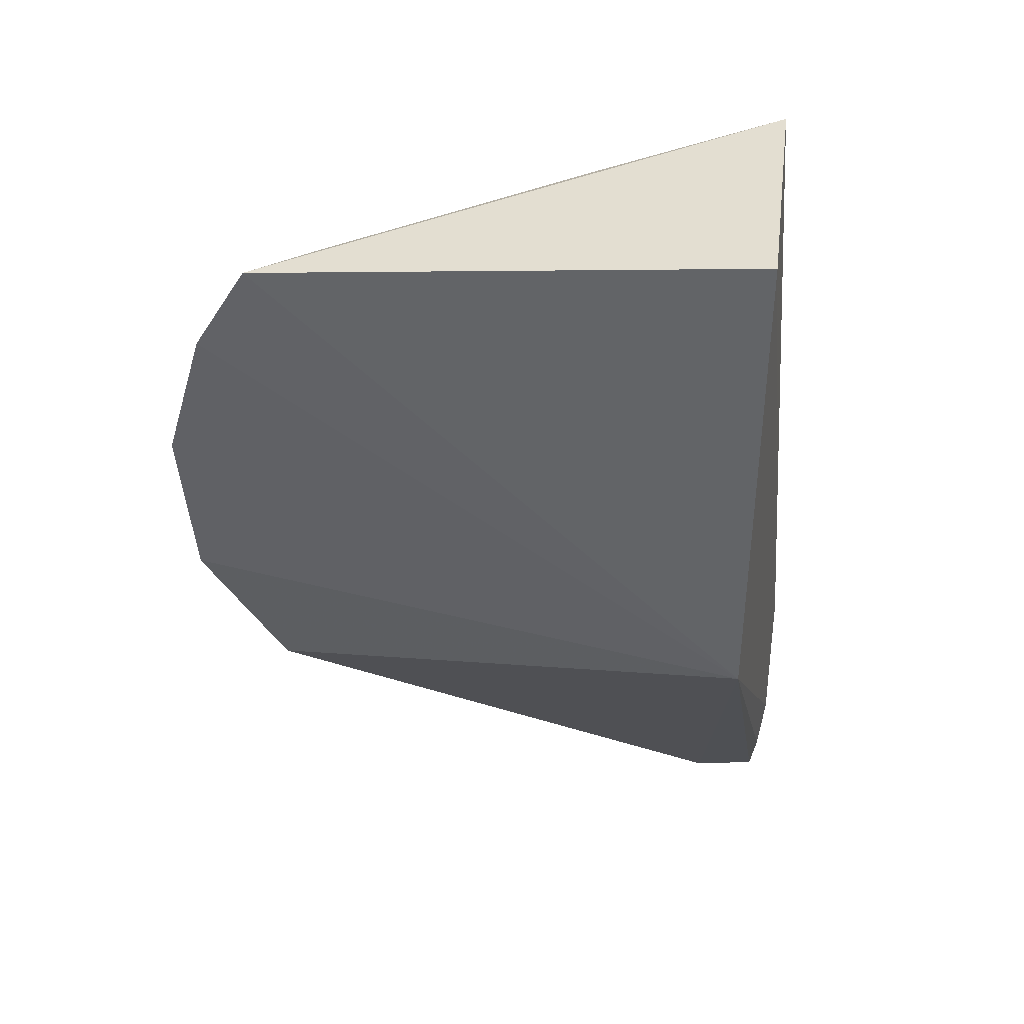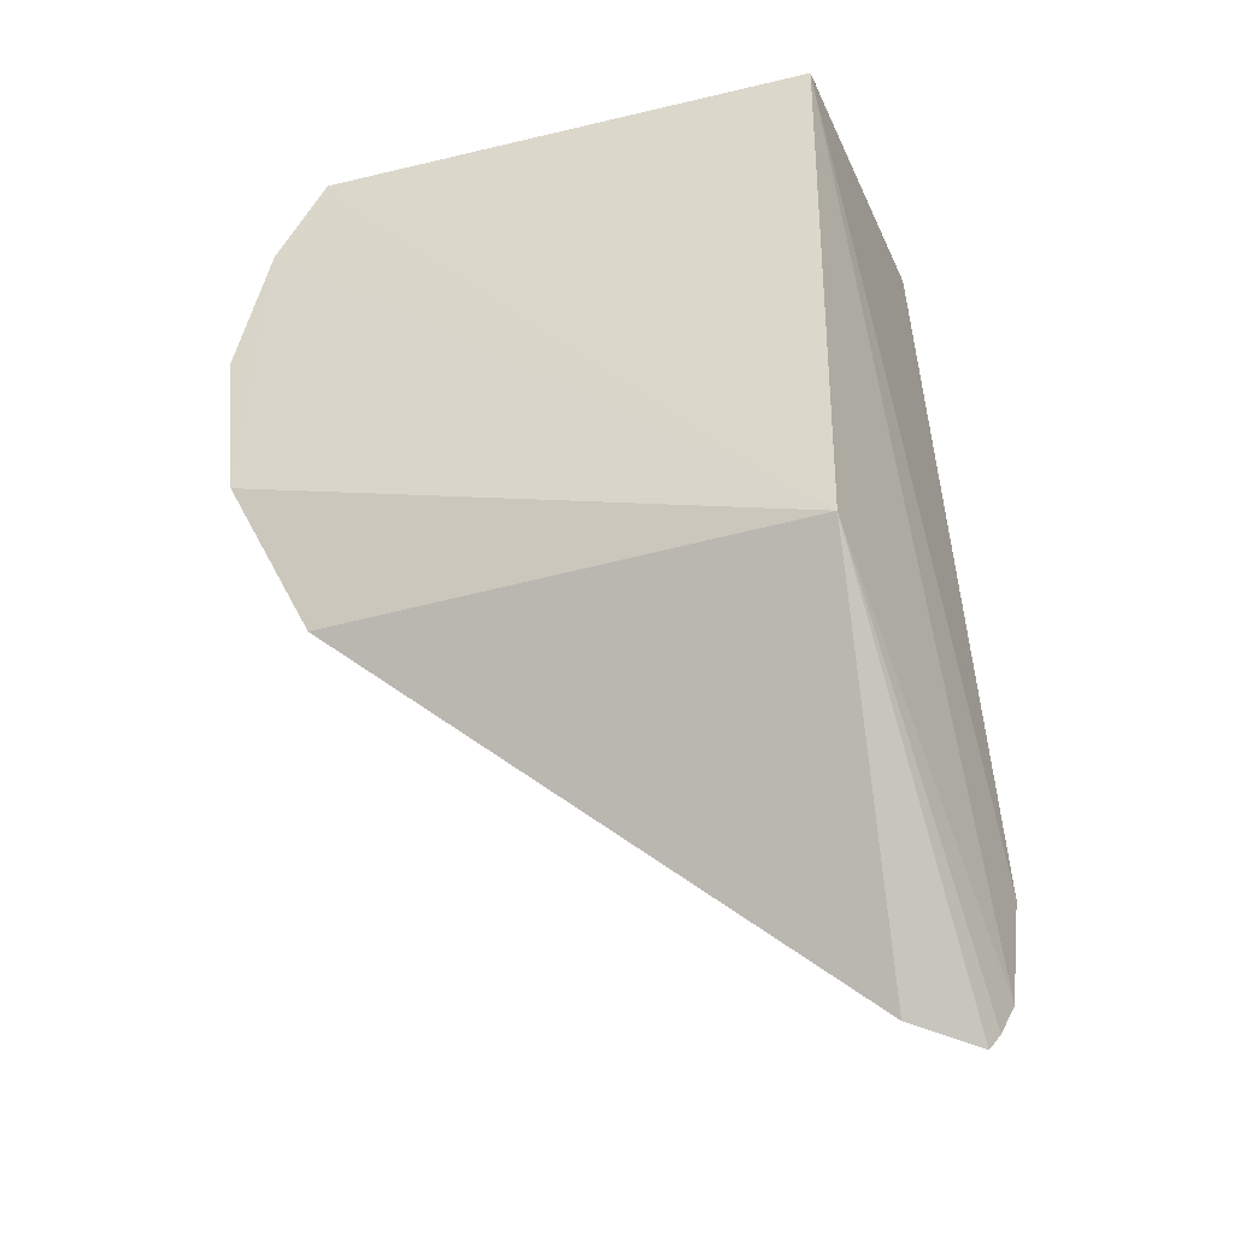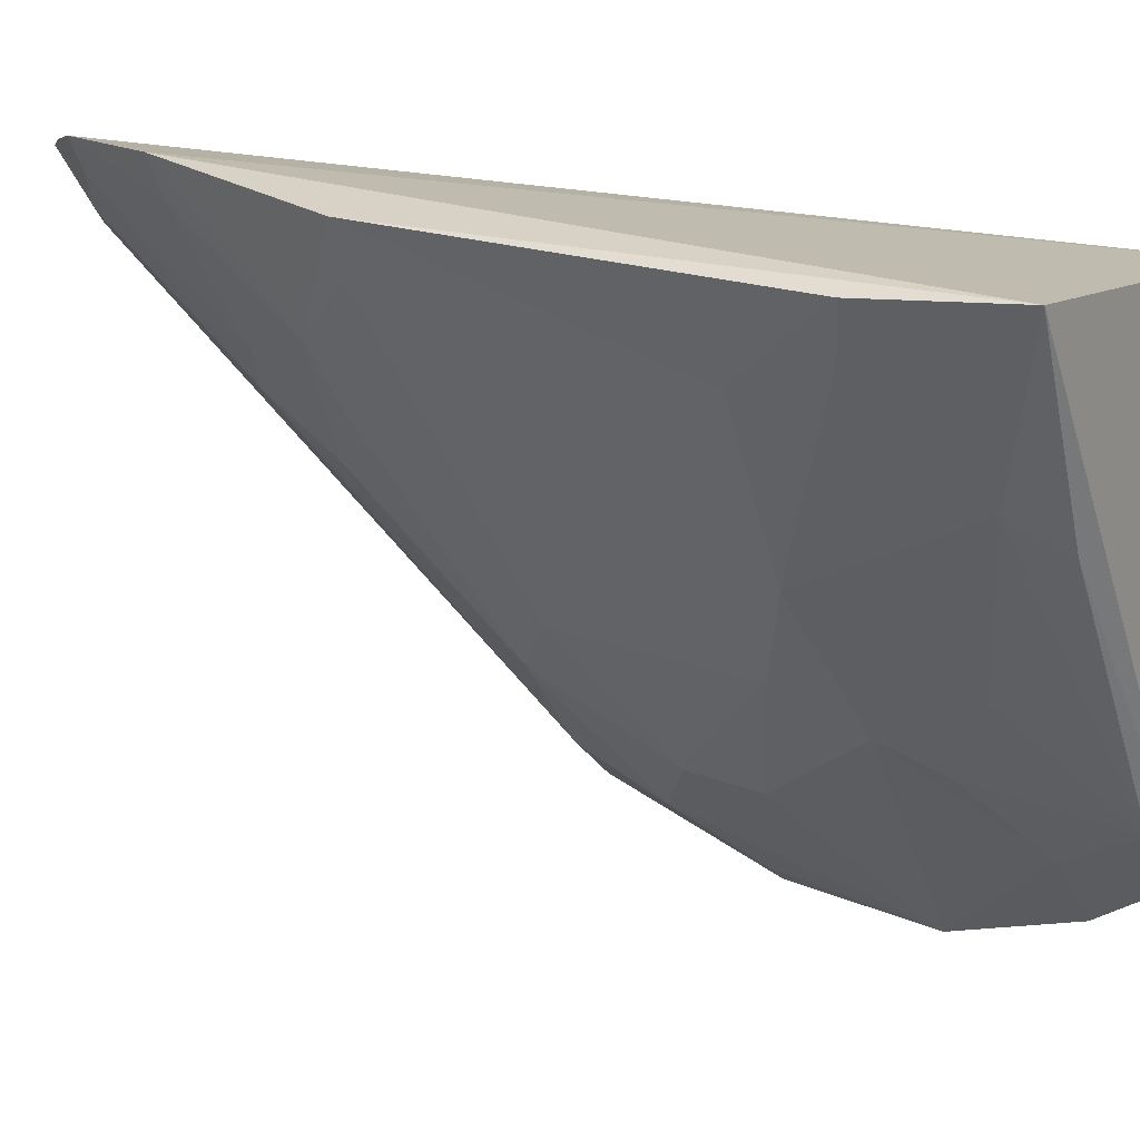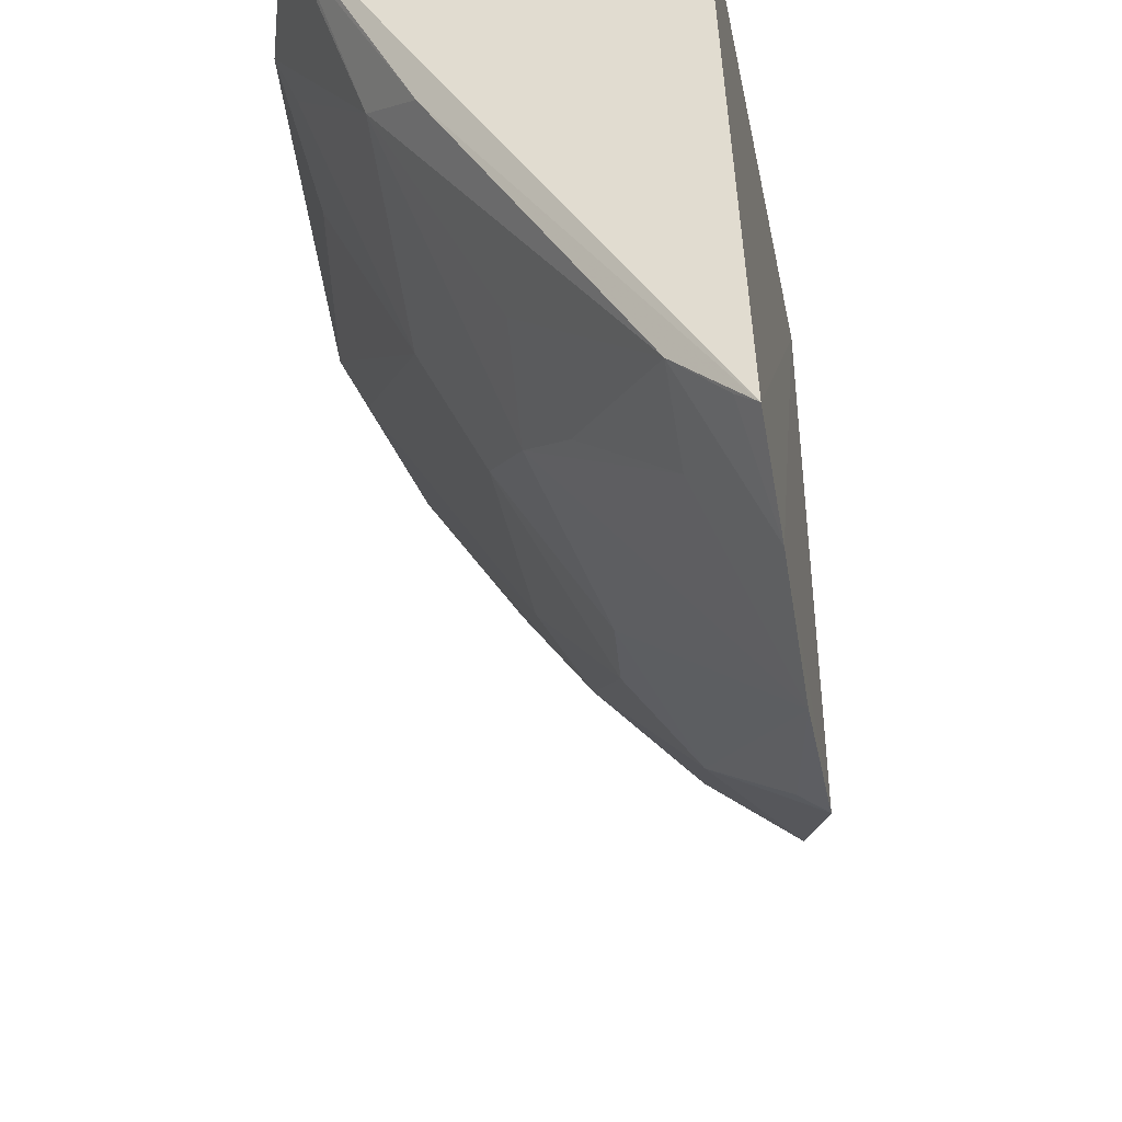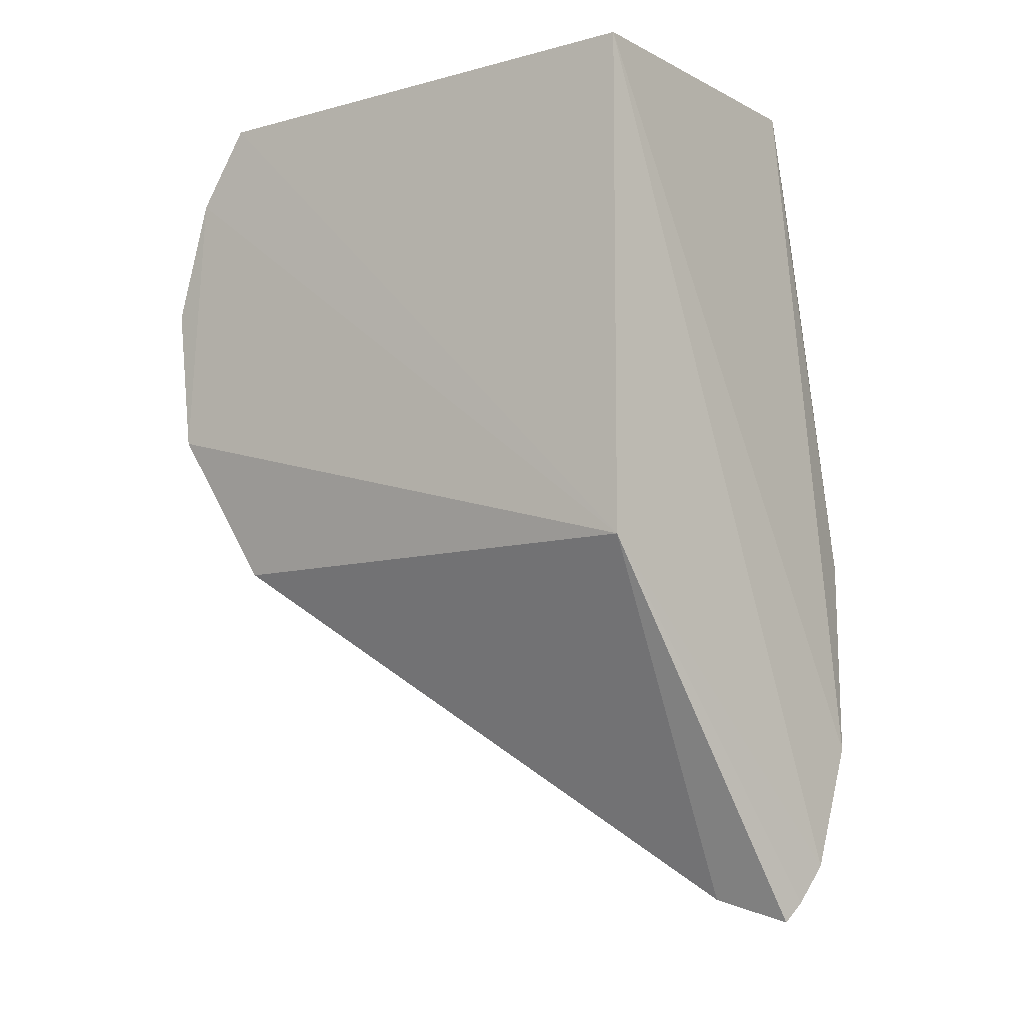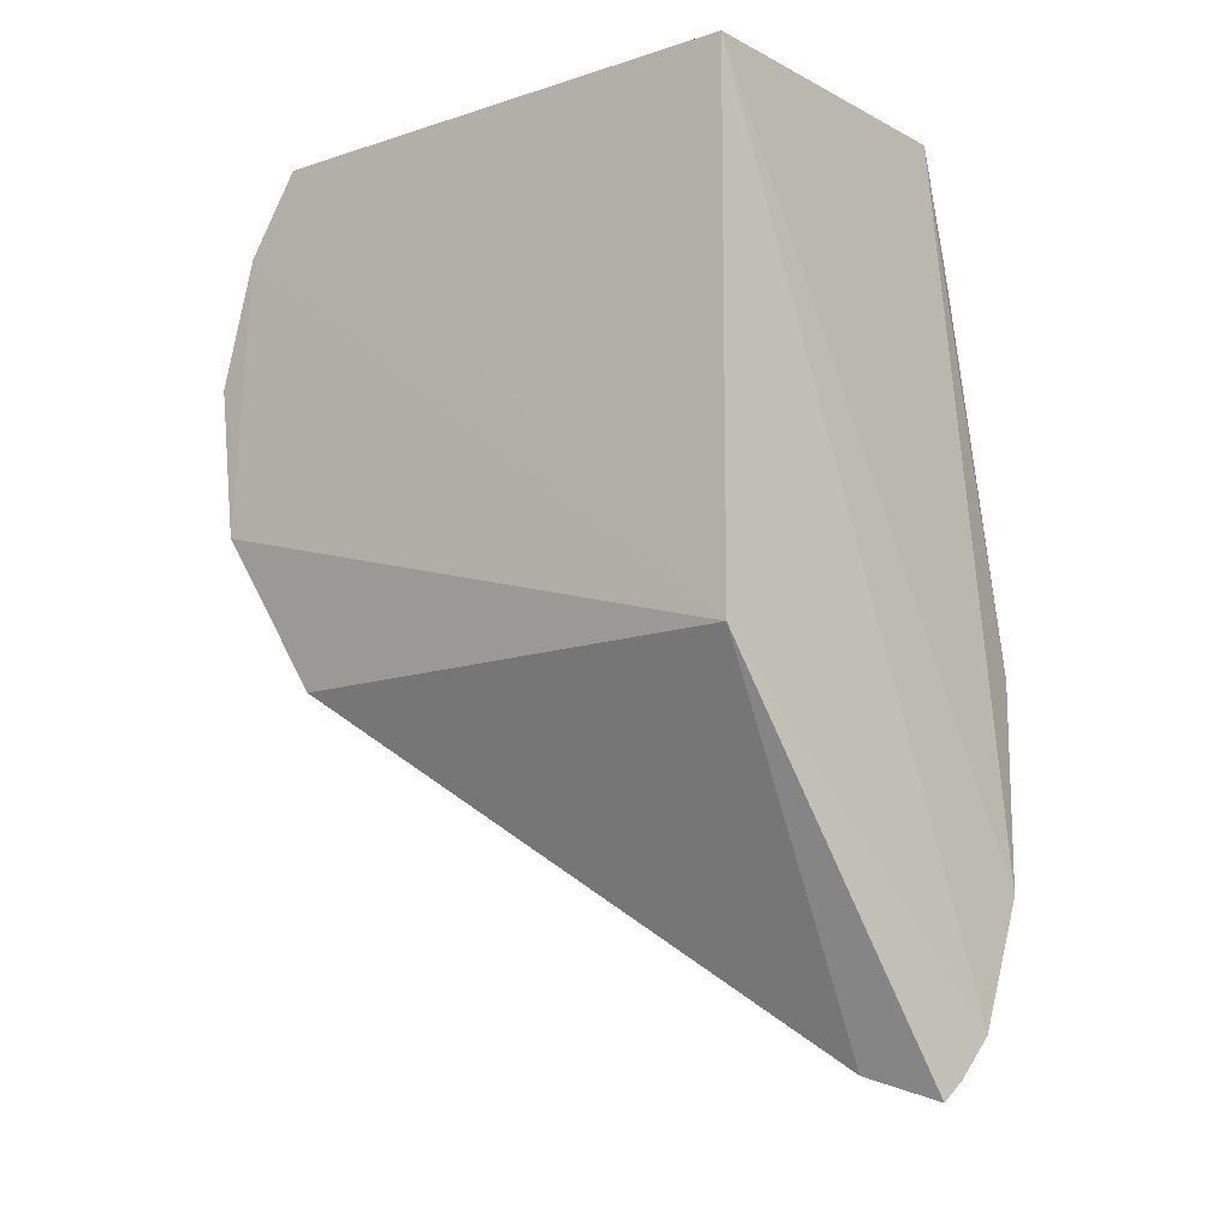
<metadata>
{"format":"obj","ext":"obj","renderer":"f3d","projection":"perspective","resolution":1024,"background":"white","views":[{"elev":38.7,"azim":-85.5,"up":"+Y"},{"elev":-33.4,"azim":-71.2,"up":"+Y"},{"elev":16.2,"azim":123.2,"up":"+Z"},{"elev":-37.3,"azim":-169.1,"up":"+Z"},{"elev":-8.2,"azim":-54.7,"up":"+Y"},{"elev":-11.1,"azim":-52.3,"up":"+Y"}]}
</metadata>
<code>
v 0.2801 -0.1503 -0.2195
v 0.3294 -0.01436 -0.2208
v 0.3148 -0.08627 -0.2123
v 0.1896 0.1677 -0.2348
v 0.1823 0.08986 -0.4399
v 0.299 0.1644 -0.2289
v 0.2966 -0.1301 -0.2133
v 0.1896 -0.01411 -0.2348
v 0.2499 -0.01026 -0.3581
v 0.182 0.1623 -0.4087
v 0.1951 -0.01699 -0.4087
v 0.2861 -0.1433 -0.2165
v 0.3067 -0.04154 -0.2592
v 0.2797 -0.07773 -0.2817
v 0.279 0.08722 -0.3137
v 0.1815 0.134 -0.4266
v 0.183 0.03707 -0.435
v 0.2695 -0.1423 -0.2426
v 0.2204 -0.01186 -0.3906
v 0.2786 -0.05104 -0.2991
v 0.309 -0.08449 -0.226
v 0.3132 0.1193 -0.2296
v 0.2632 0.005072 -0.3409
v 0.2786 0.1464 -0.2851
v 0.2478 0.09832 -0.3601
v 0.2803 -0.1366 -0.2357
v 0.2163 0.01688 -0.4049
v 0.2933 -0.03688 -0.2821
v 0.2903 -0.07284 -0.2679
v 0.3069 0.08604 -0.2566
v 0.3203 -0.01697 -0.2385
v 0.2033 0.1583 -0.3889
v 0.3067 0.1165 -0.2443
v 0.2034 0.1328 -0.4019
v 0.2616 0.07405 -0.3452
v 0.2915 -0.1289 -0.2242
v 0.1912 0.03734 -0.4288
v 0.2323 0.05835 -0.3883
v 0.2622 0.16 -0.2973
v 0.2453 0.1302 -0.3448
v 0.1881 0.1604 -0.4036
v 0.2326 0.1149 -0.3725
v 0.2351 0.03313 -0.3854
v 0.2934 0.1618 -0.2417
f 6 3 2
f 6 4 3
f 7 3 4
f 8 7 4
f 10 4 6
f 10 8 4
f 12 8 1
f 12 1 7
f 12 7 8
f 13 2 3
f 16 8 10
f 17 11 8
f 17 16 5
f 17 8 16
f 18 1 8
f 18 8 11
f 19 9 14
f 19 18 11
f 19 14 18
f 20 14 9
f 21 13 3
f 21 3 7
f 22 6 2
f 24 6 22
f 25 24 15
f 26 18 14
f 26 1 18
f 27 19 11
f 27 11 17
f 27 9 19
f 28 20 9
f 28 13 20
f 28 23 13
f 28 9 23
f 29 20 13
f 29 14 20
f 29 13 21
f 30 22 2
f 30 2 15
f 30 15 22
f 31 15 2
f 31 2 13
f 31 13 23
f 33 24 22
f 33 22 15
f 33 15 24
f 34 25 5
f 34 5 16
f 34 16 32
f 35 25 15
f 35 31 23
f 35 15 31
f 36 7 1
f 36 1 26
f 36 26 14
f 36 14 29
f 36 29 21
f 36 21 7
f 37 27 17
f 37 17 5
f 37 5 27
f 38 27 5
f 38 5 25
f 38 25 35
f 39 32 10
f 39 10 6
f 39 24 32
f 40 32 24
f 40 24 25
f 41 32 16
f 41 16 10
f 41 10 32
f 42 34 32
f 42 25 34
f 42 40 25
f 42 32 40
f 43 38 35
f 43 35 23
f 43 23 9
f 43 9 27
f 43 27 38
f 44 39 6
f 44 6 24
f 44 24 39

</code>
